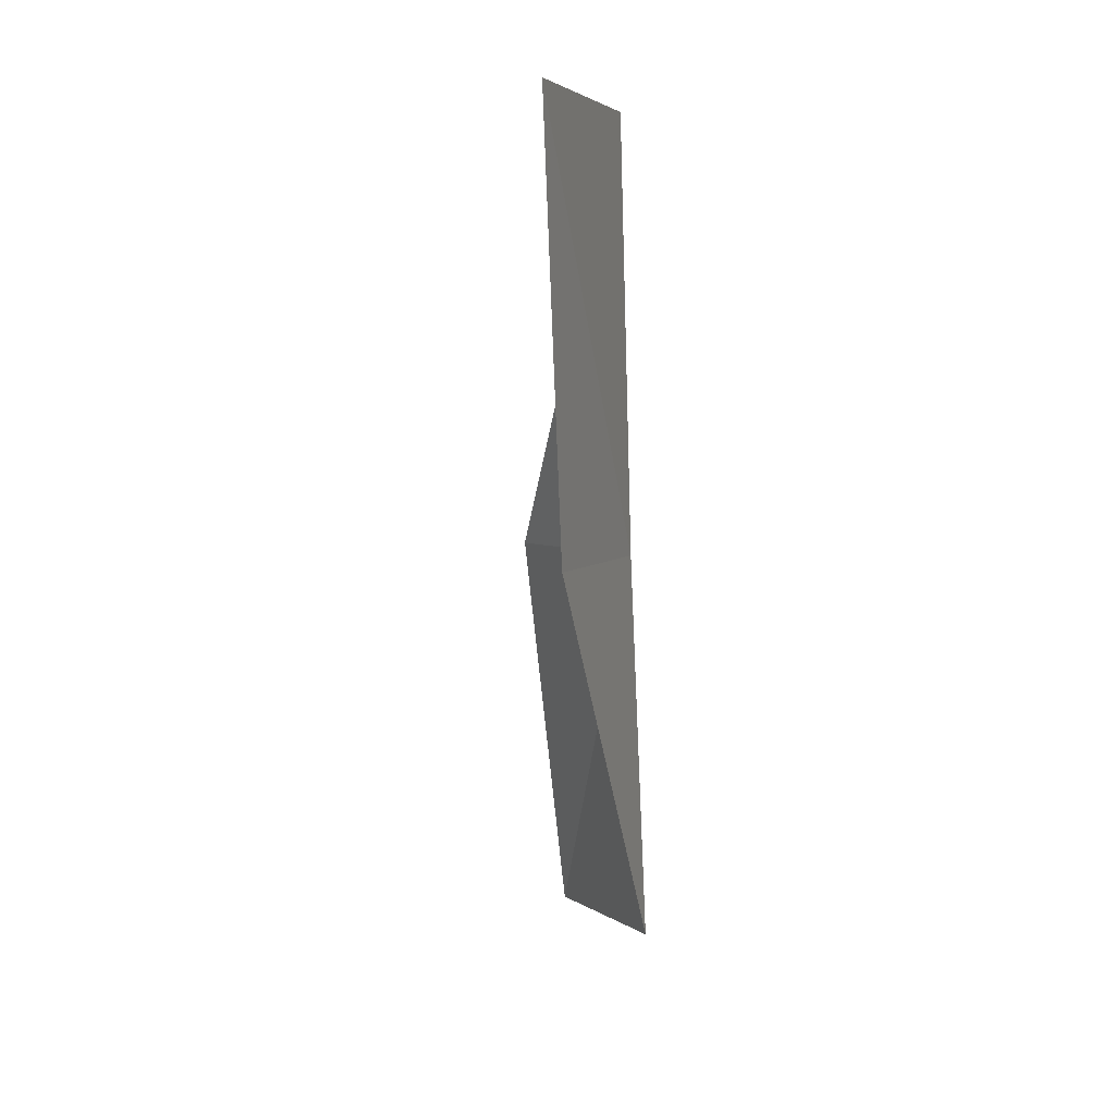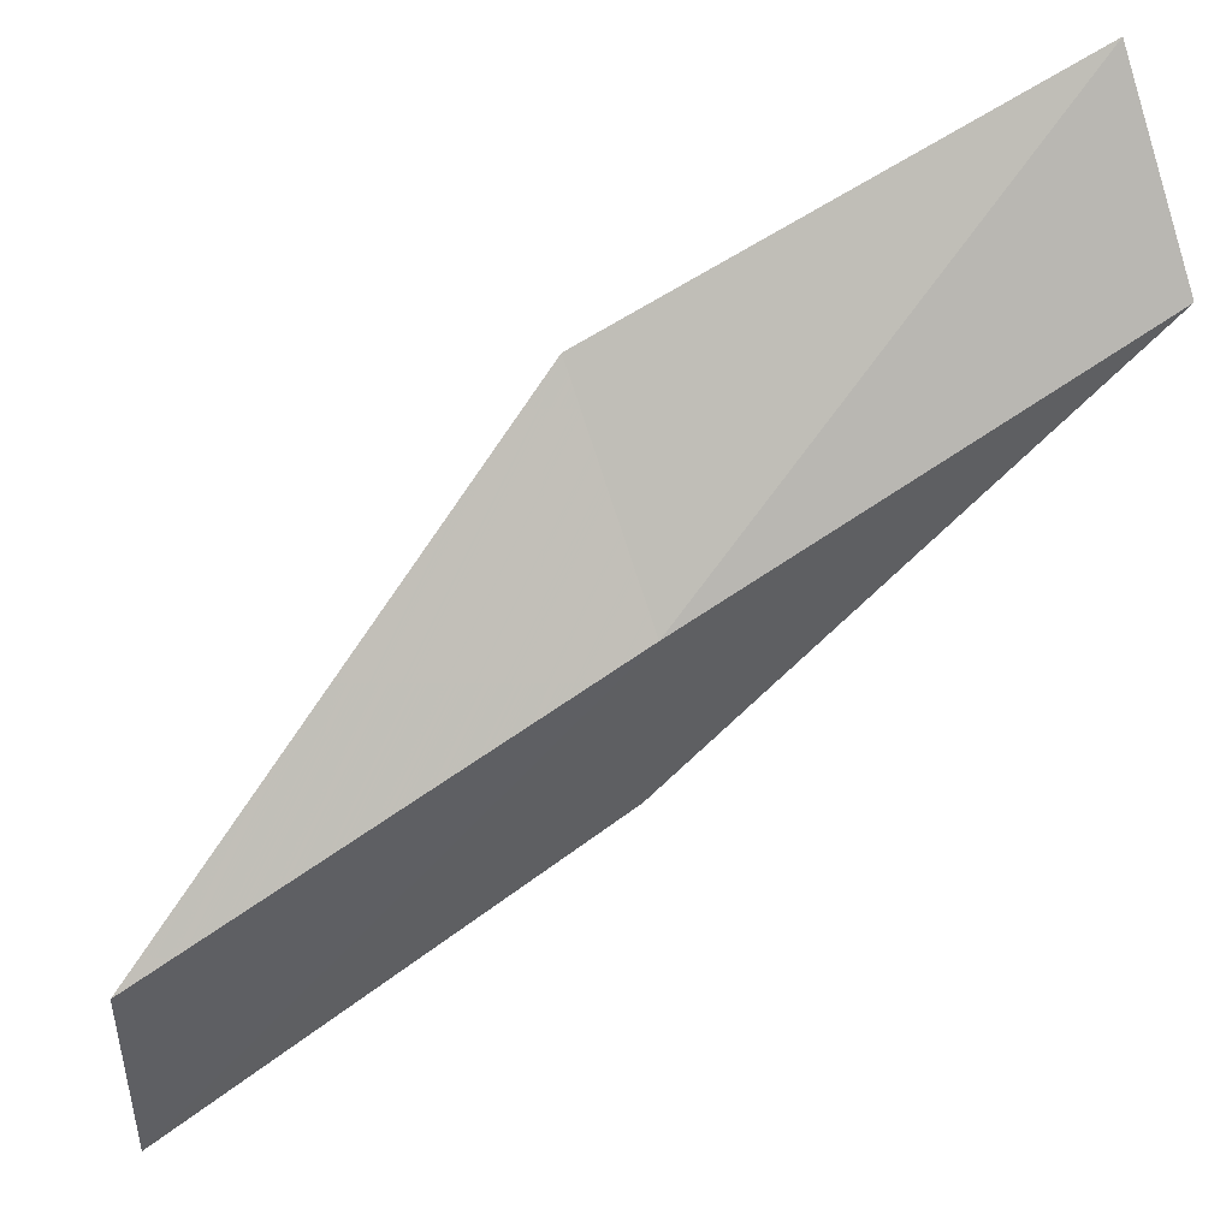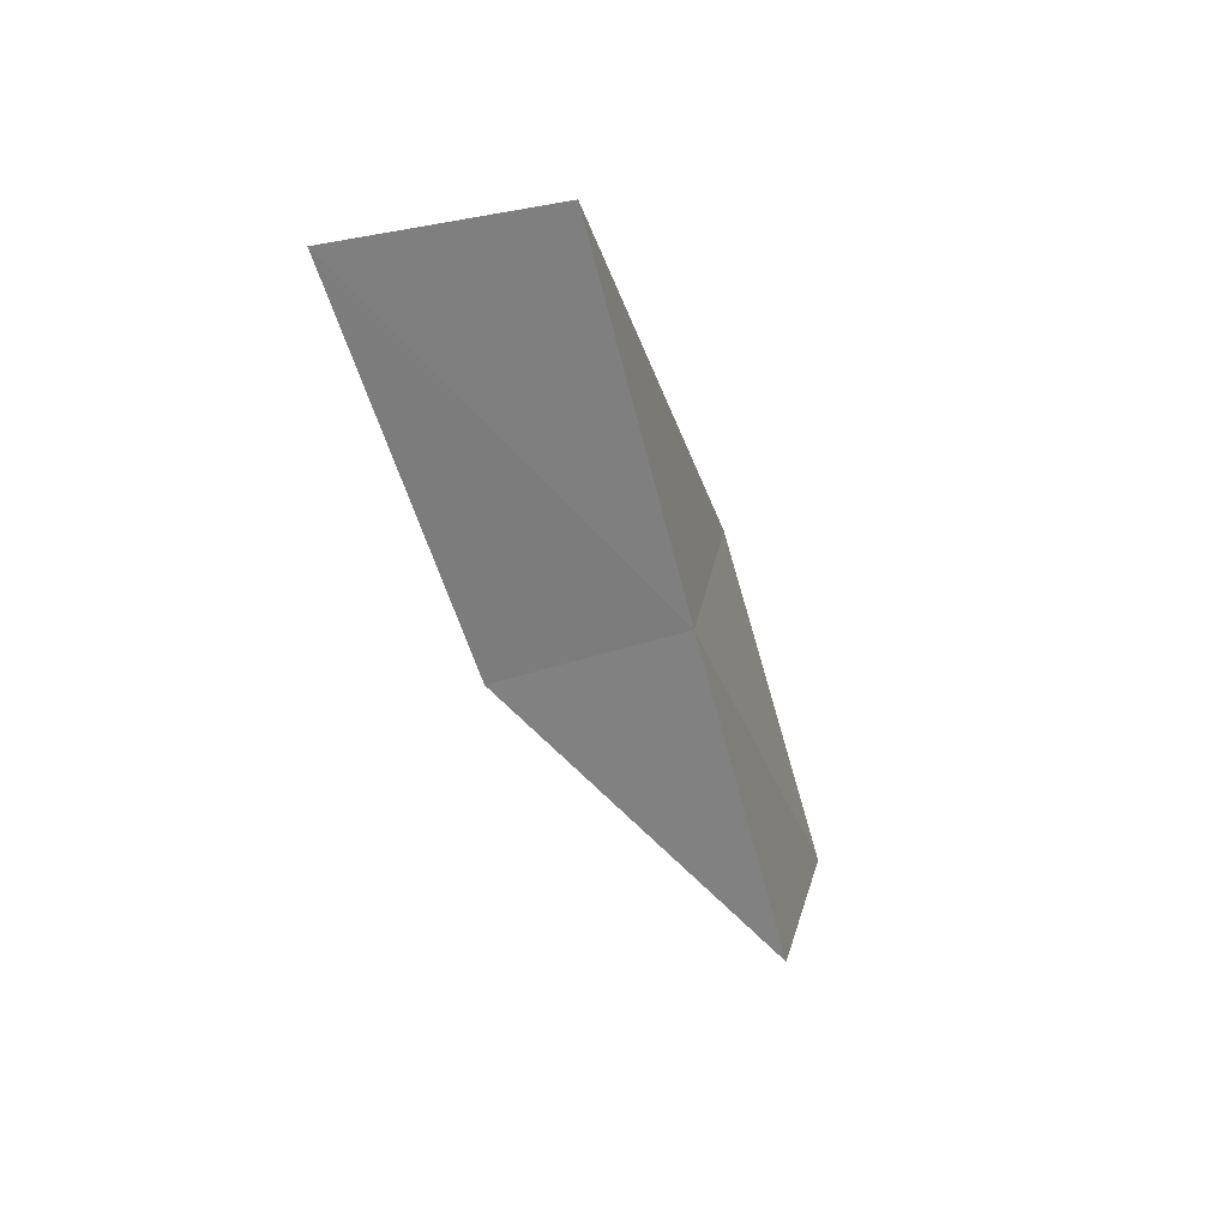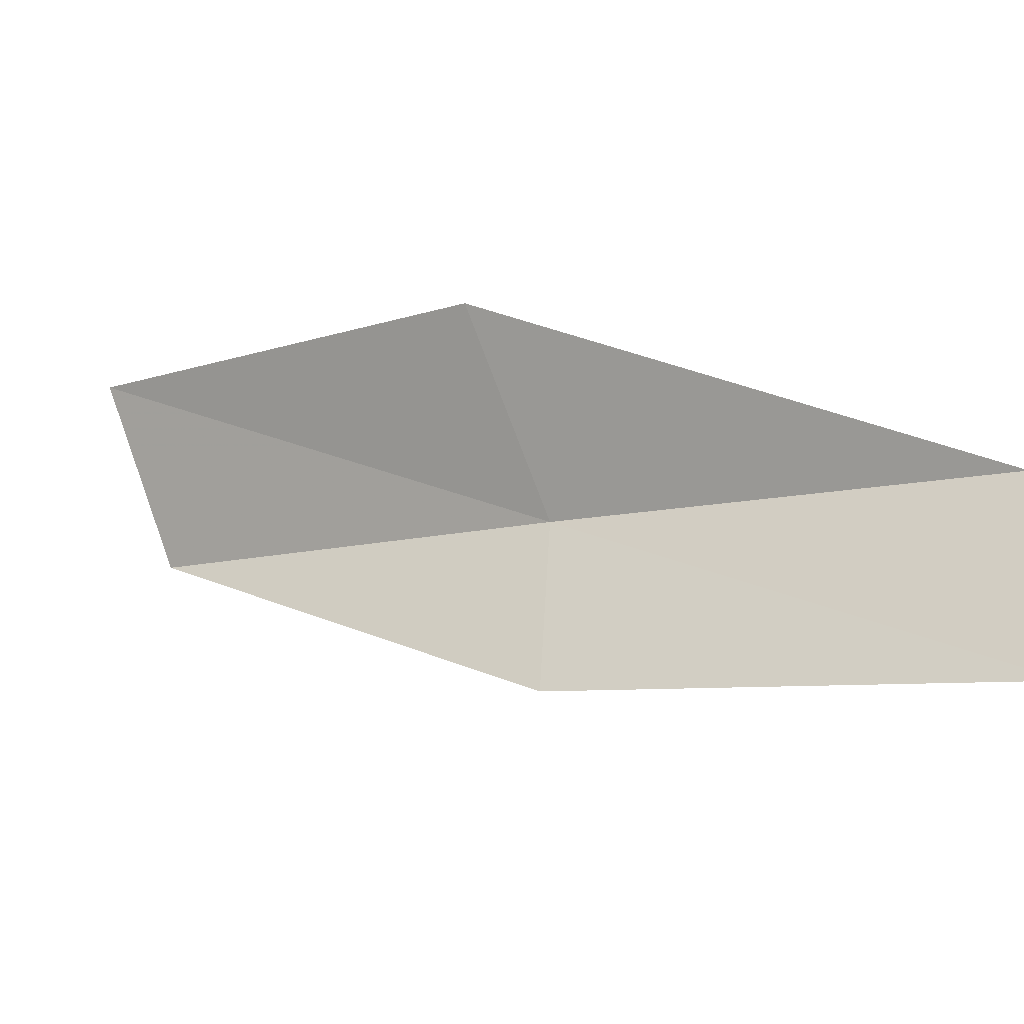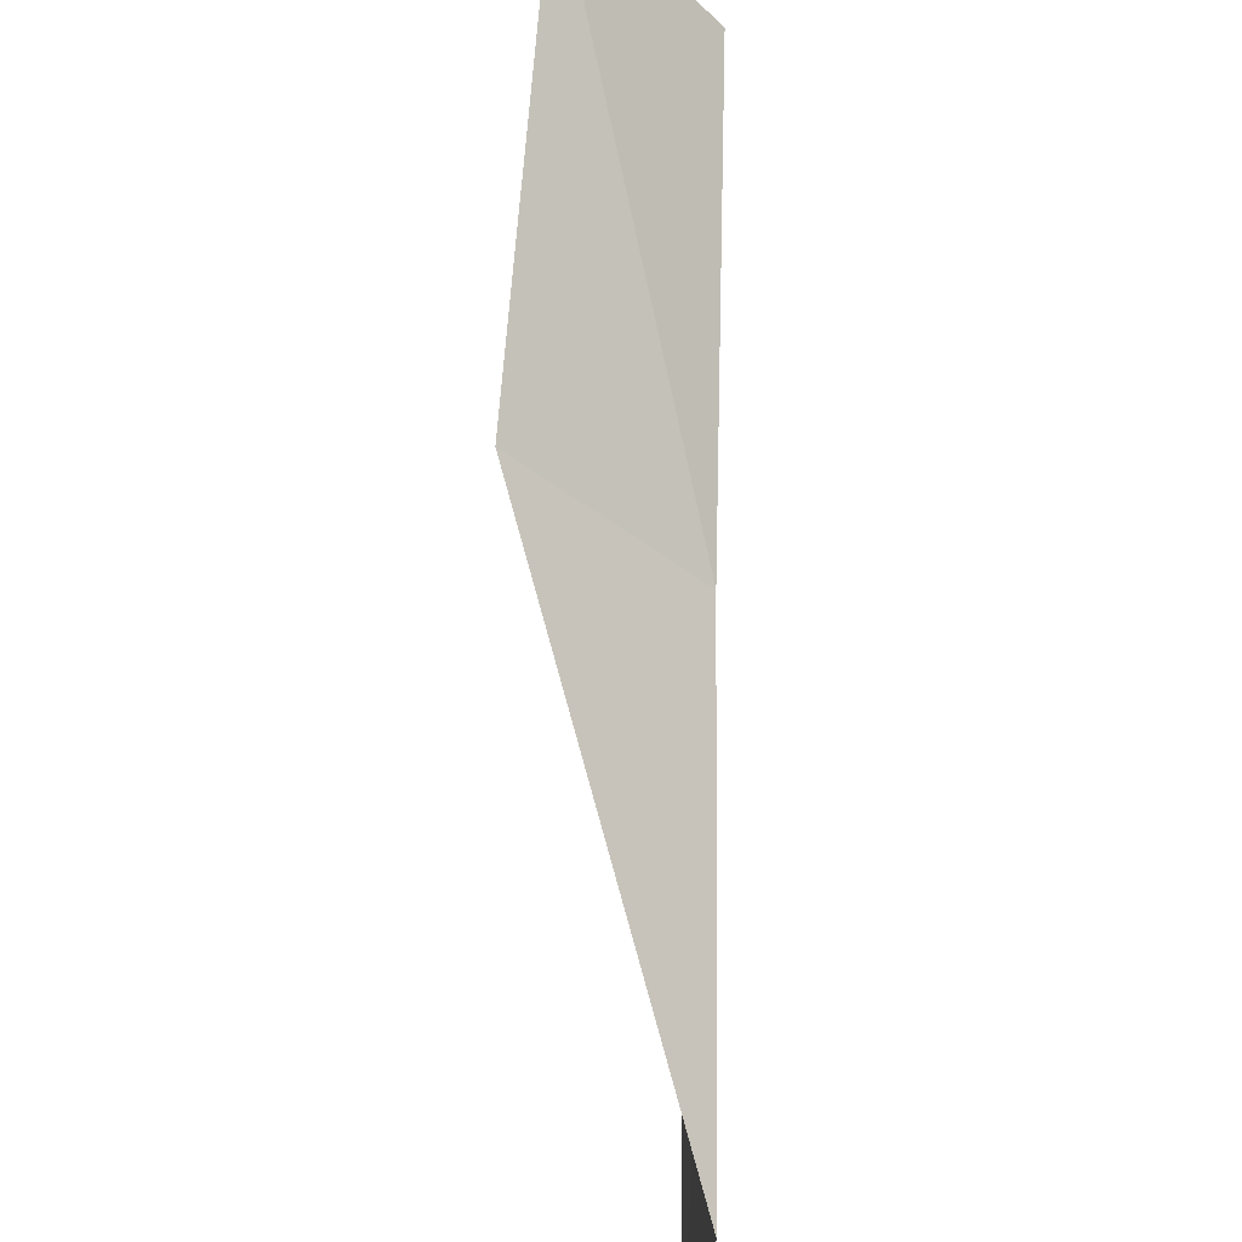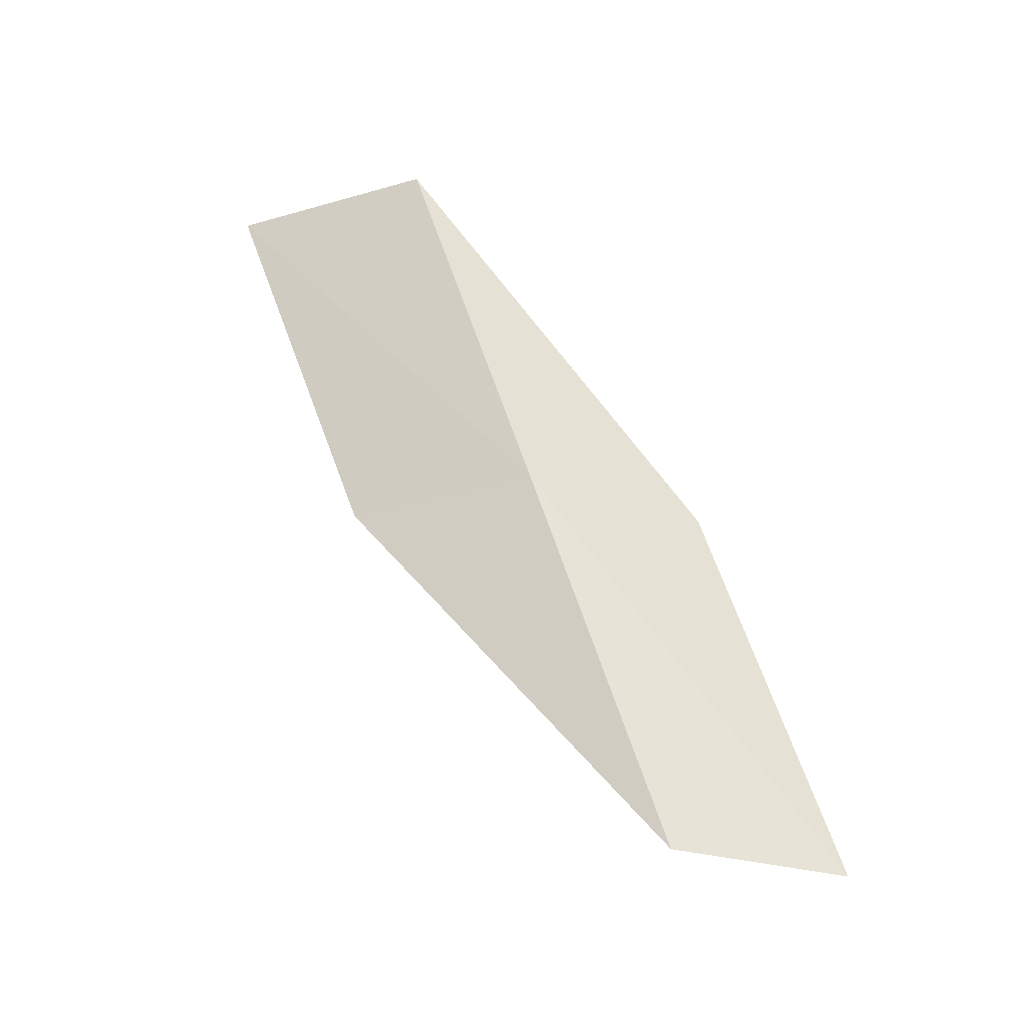
<metadata>
{"format":"obj","ext":"obj","renderer":"f3d","projection":"perspective","resolution":1024,"background":"white","views":[{"elev":4.6,"azim":13.7,"up":"+Z"},{"elev":48.9,"azim":63.3,"up":"+Y"},{"elev":27.5,"azim":55.2,"up":"+Z"},{"elev":-43.2,"azim":-59.4,"up":"+Y"},{"elev":53.7,"azim":2.8,"up":"+Y"},{"elev":-30.3,"azim":107.9,"up":"+Z"}]}
</metadata>
<code>
v -26.34 -9.516 30.51
v -27.87 -8.011 30.51
v -26.17 -10.88 34.87
v -26.36 -13.2 34.87
v -26.56 -11.65 30.51
v -27.72 -6.682 26.15
v -26.44 -8.163 26.15
f 1 3 2
f 1 5 4
f 1 4 3
f 1 6 7
f 1 2 6
f 1 7 5

</code>
